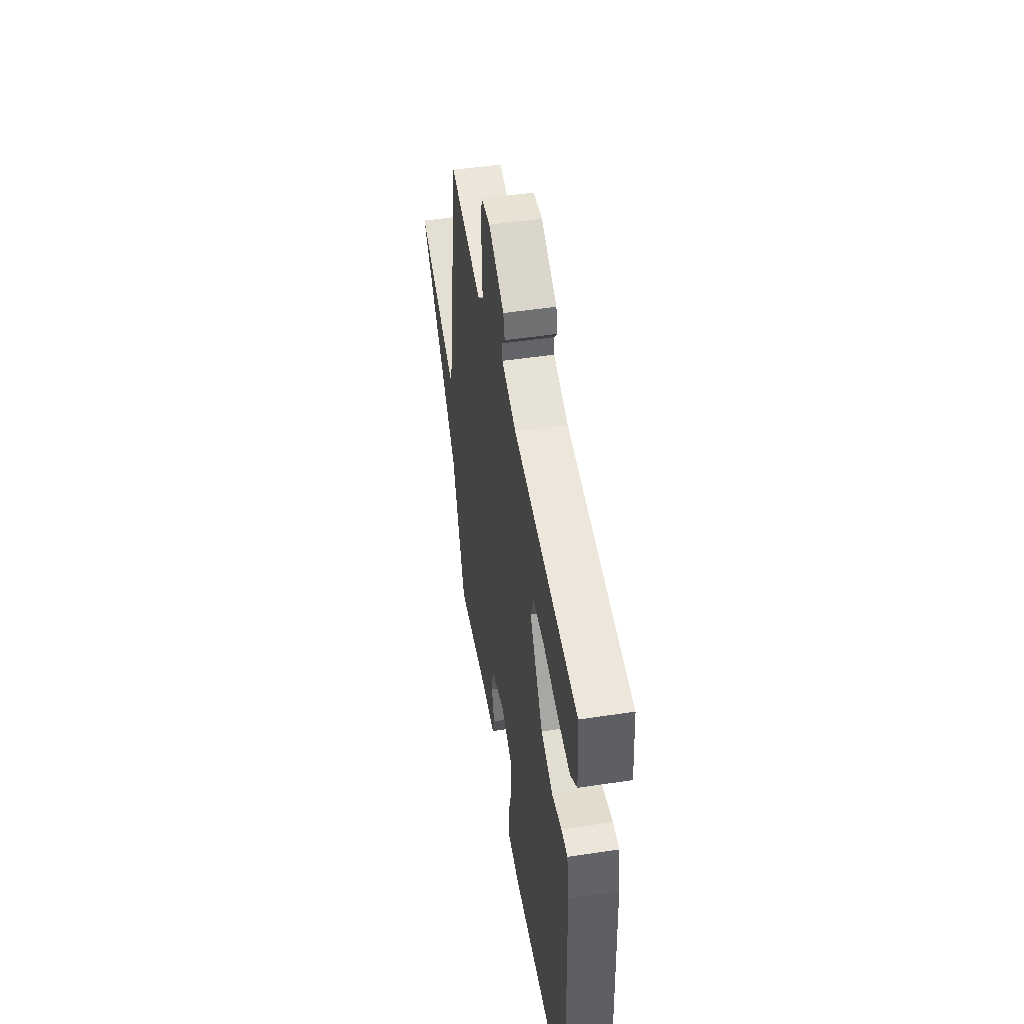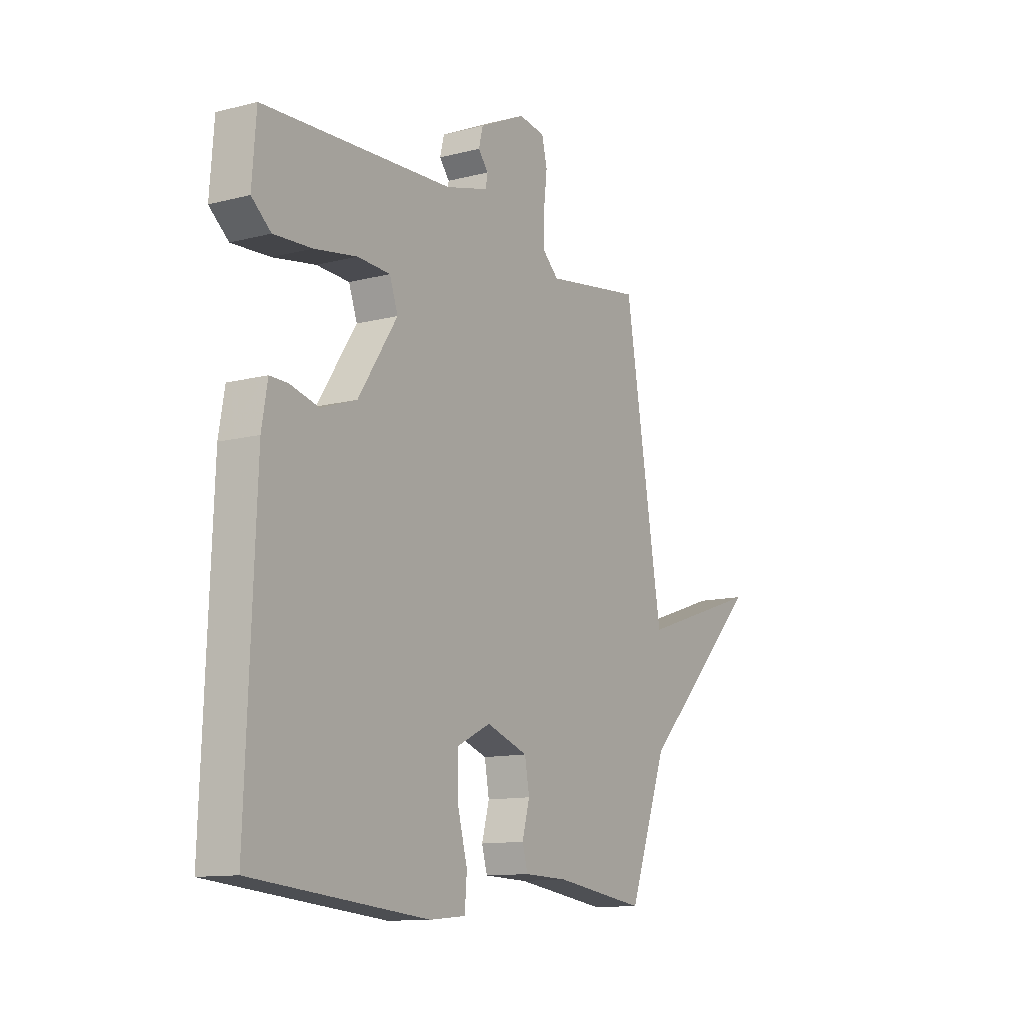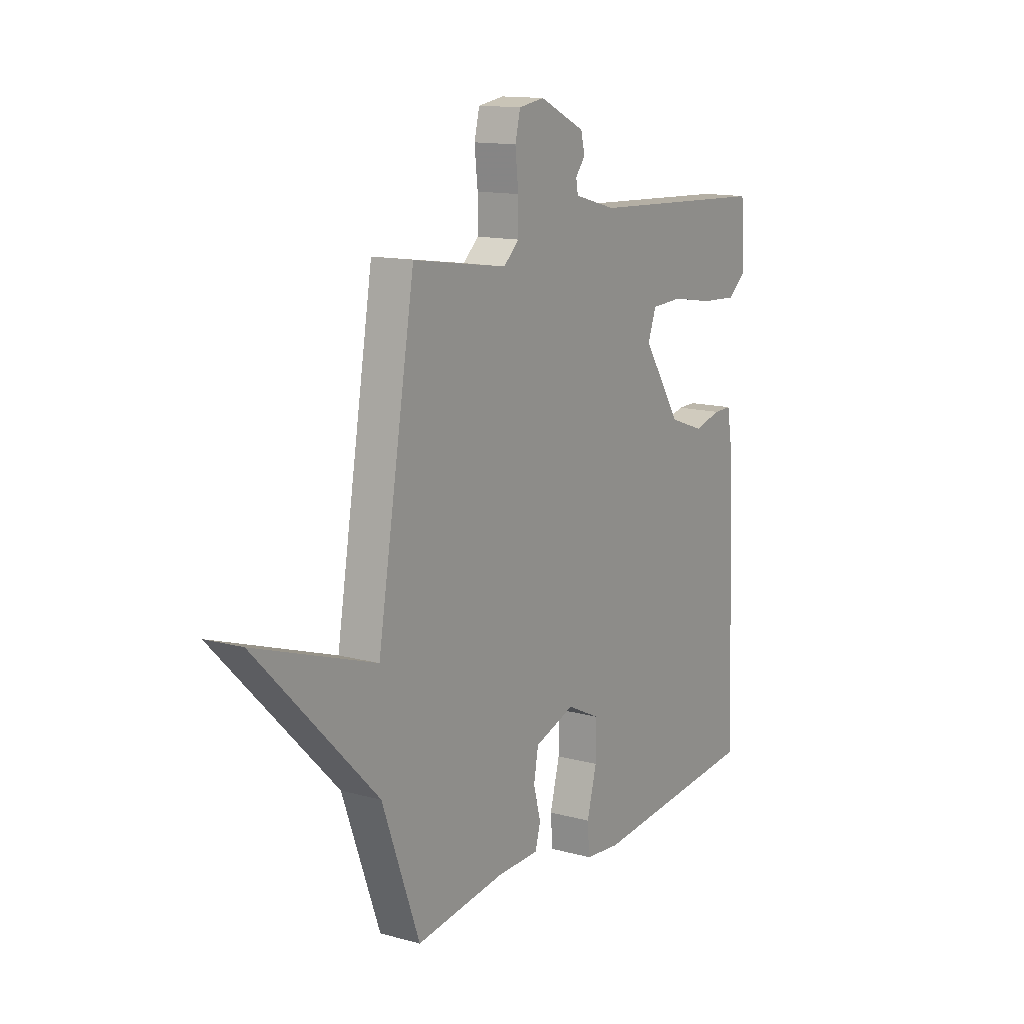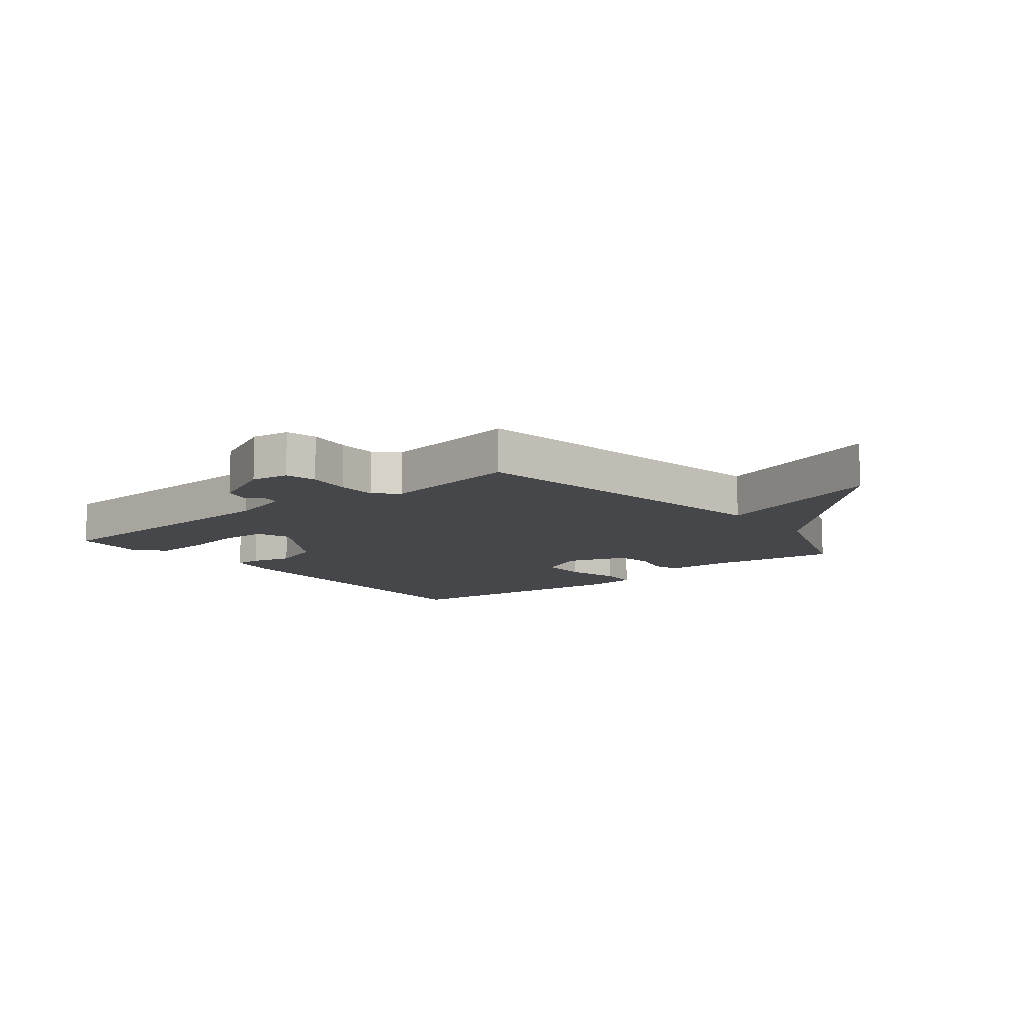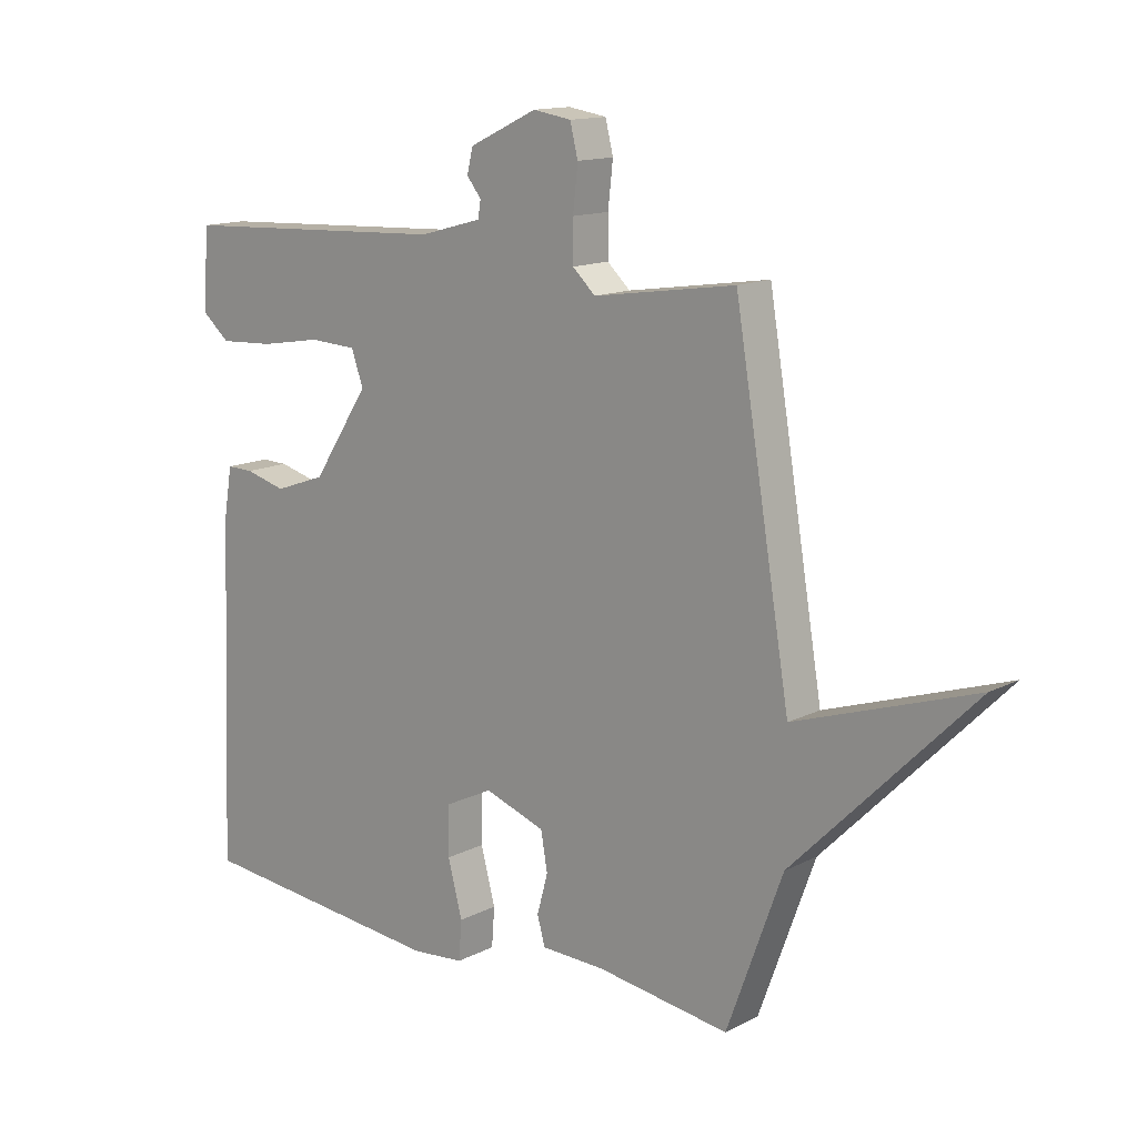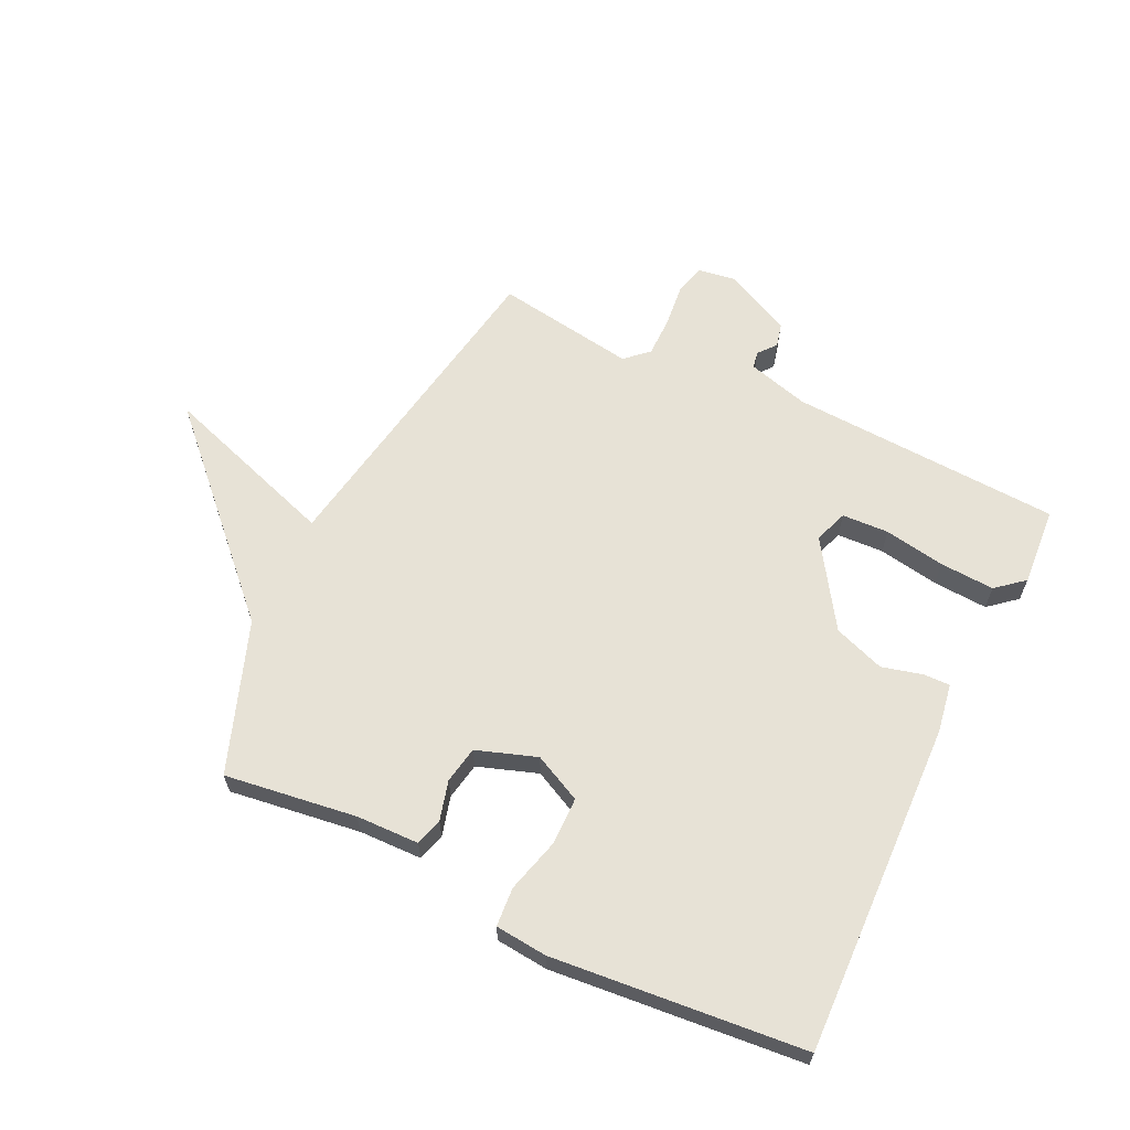
<metadata>
{"format":"obj","ext":"obj","renderer":"f3d","projection":"perspective","resolution":1024,"background":"white","views":[{"elev":49.5,"azim":-99.5,"up":"+Z"},{"elev":-11.9,"azim":-58.3,"up":"+Z"},{"elev":13.4,"azim":121.9,"up":"+Z"},{"elev":-10.7,"azim":38.9,"up":"+Y"},{"elev":13.8,"azim":41.6,"up":"+Z"},{"elev":63.1,"azim":-154.1,"up":"+Y"}]}
</metadata>
<code>
v -0.5 0.07 0.5
v -0.046 0.07 0.521
v 0.057 0.07 0.549
v 0.062 0.07 0.577
v 0.038 0.07 0.607
v 0.048 0.07 0.647
v 0.16 0.07 0.7
v 0.223 0.07 0.69
v 0.236 0.07 0.638
v 0.228 0.07 0.566
v 0.228 0.07 0.5
v 0.266 0.07 0.465
v 0.5 0.07 0.5
v 0.592 0.07 -0.049
v 0.888 0.07 0.049
v 0.592 0.07 -0.249
v 0.5 0.07 -0.5
v 0.28 0.07 -0.469
v 0.175 0.07 -0.466
v 0.162 0.07 -0.42
v 0.18 0.07 -0.354
v 0.169 0.07 -0.292
v 0.069 0.07 -0.257
v -0.011 0.07 -0.296
v -0.012 0.07 -0.377
v 0.012 0.07 -0.467
v 0.007 0.07 -0.532
v -0.08 0.07 -0.54
v -0.5 0.07 -0.5
v -0.478 0.07 0.057
v -0.464 0.07 0.139
v -0.42 0.07 0.138
v -0.352 0.07 0.12
v -0.267 0.07 0.15
v -0.173 0.07 0.292
v -0.193 0.07 0.348
v -0.271 0.07 0.352
v -0.373 0.07 0.335
v -0.464 0.07 0.33
v -0.51 0.07 0.369
v -0.5 0 0.5
v -0.046 0 0.521
v 0.057 0 0.549
v 0.062 0 0.577
v 0.038 0 0.607
v 0.048 0 0.647
v 0.16 0 0.7
v 0.223 0 0.69
v 0.236 0 0.638
v 0.228 0 0.566
v 0.228 0 0.5
v 0.266 0 0.465
v 0.5 0 0.5
v 0.592 0 -0.049
v 0.888 0 0.049
v 0.592 0 -0.249
v 0.5 0 -0.5
v 0.28 0 -0.469
v 0.175 0 -0.466
v 0.162 0 -0.42
v 0.18 0 -0.354
v 0.169 0 -0.292
v 0.069 0 -0.257
v -0.011 0 -0.296
v -0.012 0 -0.377
v 0.012 0 -0.467
v 0.007 0 -0.532
v -0.08 0 -0.54
v -0.5 0 -0.5
v -0.478 0 0.057
v -0.464 0 0.139
v -0.42 0 0.138
v -0.352 0 0.12
v -0.267 0 0.15
v -0.173 0 0.292
v -0.193 0 0.348
v -0.271 0 0.352
v -0.373 0 0.335
v -0.464 0 0.33
v -0.51 0 0.369
f 40 1 2
f 39 40 2
f 38 39 2
f 37 38 2
f 36 37 2 3
f 35 36 3
f 34 35 3
f 31 32 33
f 30 31 33
f 29 30 33
f 28 29 33
f 27 28 33
f 26 27 33
f 25 26 33
f 24 25 33 34
f 23 24 34 3
f 18 19 20 21
f 18 21 22
f 17 18 22
f 16 17 22
f 16 22 23
f 15 16 23
f 14 15 23
f 12 13 14 23
f 8 9 10
f 7 8 10
f 6 7 10
f 5 6 10
f 4 5 10
f 4 10 11
f 11 12 23
f 4 11 23
f 3 4 23
f 42 41 80
f 42 80 79
f 42 79 78
f 42 78 77
f 43 42 77 76
f 43 76 75
f 43 75 74
f 73 72 71
f 73 71 70
f 73 70 69
f 73 69 68
f 73 68 67
f 73 67 66
f 73 66 65
f 74 73 65 64
f 43 74 64 63
f 61 60 59 58
f 62 61 58
f 62 58 57
f 62 57 56
f 63 62 56
f 63 56 55
f 63 55 54
f 63 54 53 52
f 50 49 48
f 50 48 47
f 50 47 46
f 50 46 45
f 50 45 44
f 51 50 44
f 63 52 51
f 63 51 44
f 63 44 43
f 1 41 42 2
f 2 42 43 3
f 3 43 44 4
f 4 44 45 5
f 5 45 46 6
f 6 46 47 7
f 7 47 48 8
f 8 48 49 9
f 9 49 50 10
f 10 50 51 11
f 11 51 52 12
f 12 52 53 13
f 13 53 54 14
f 14 54 55 15
f 15 55 56 16
f 16 56 57 17
f 17 57 58 18
f 18 58 59 19
f 19 59 60 20
f 20 60 61 21
f 21 61 62 22
f 22 62 63 23
f 23 63 64 24
f 24 64 65 25
f 25 65 66 26
f 26 66 67 27
f 27 67 68 28
f 28 68 69 29
f 29 69 70 30
f 30 70 71 31
f 31 71 72 32
f 32 72 73 33
f 33 73 74 34
f 34 74 75 35
f 35 75 76 36
f 36 76 77 37
f 37 77 78 38
f 38 78 79 39
f 39 79 80 40
f 40 80 41 1

</code>
